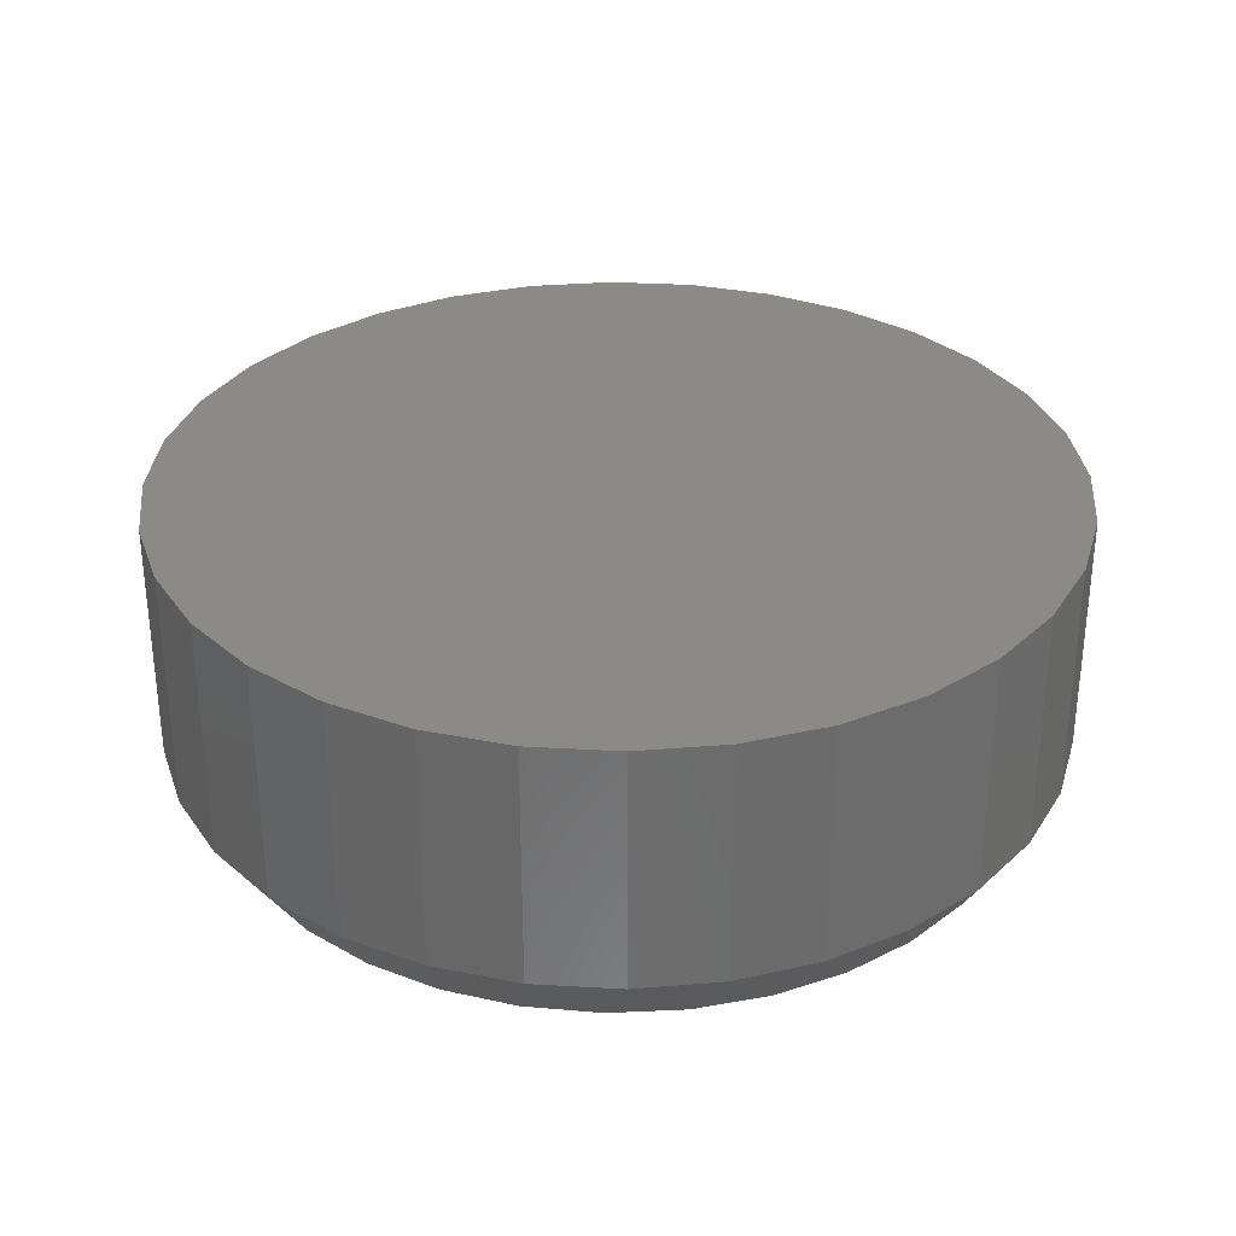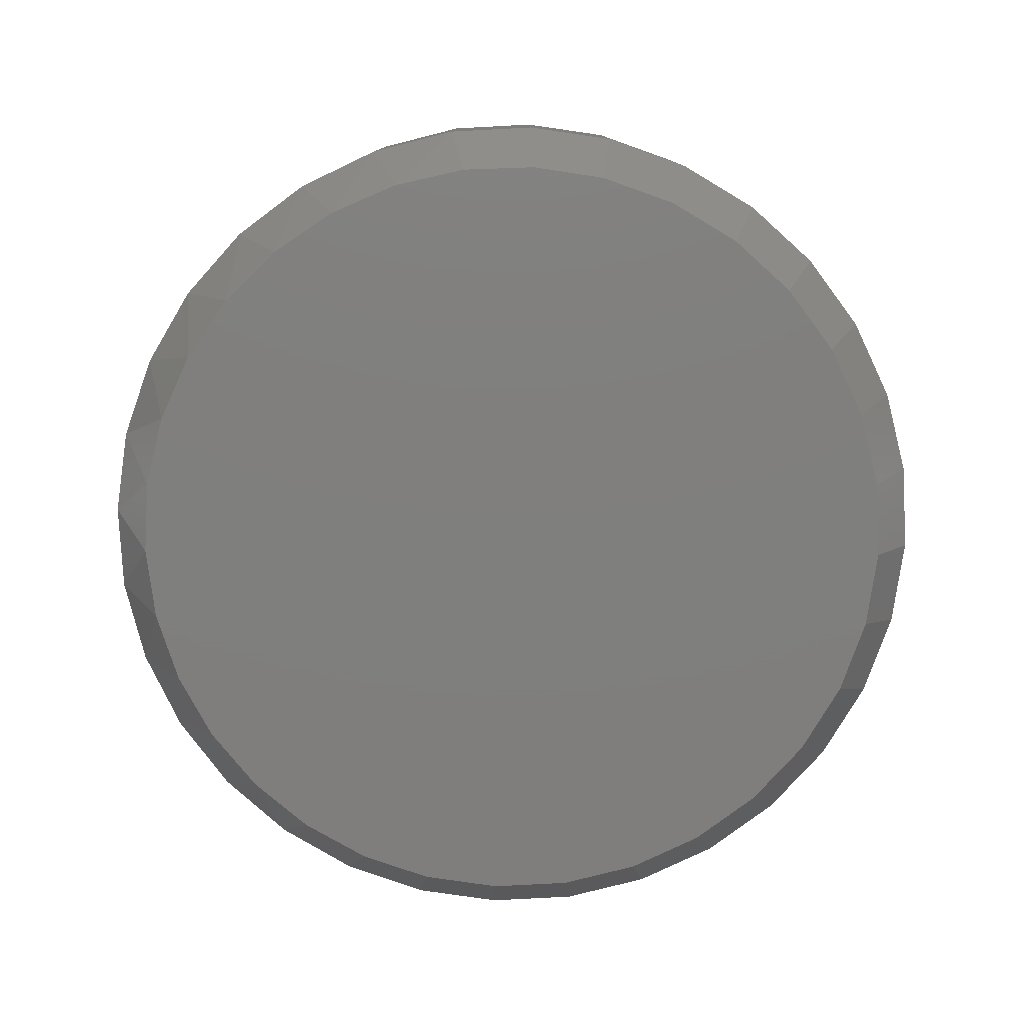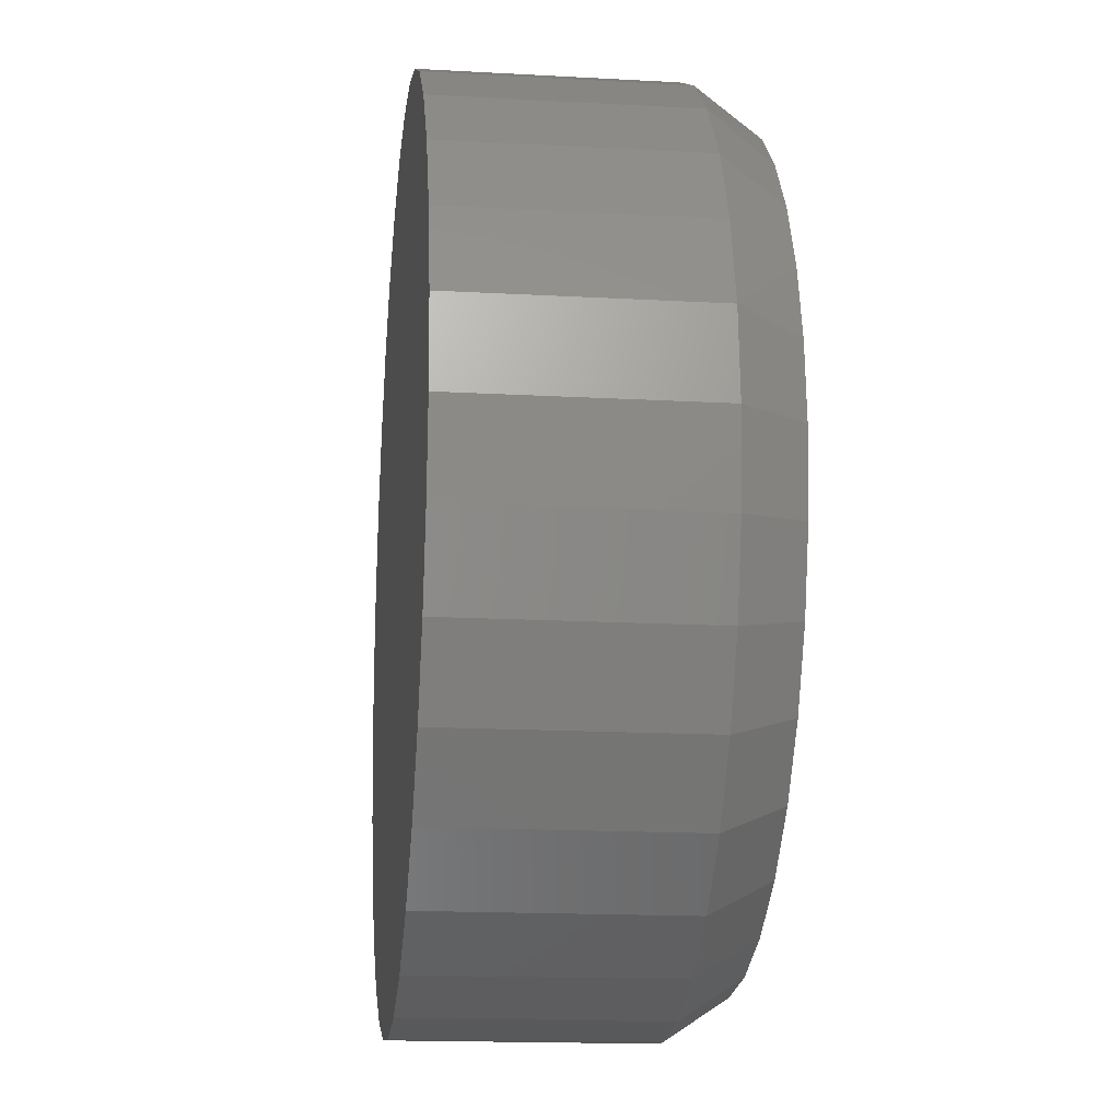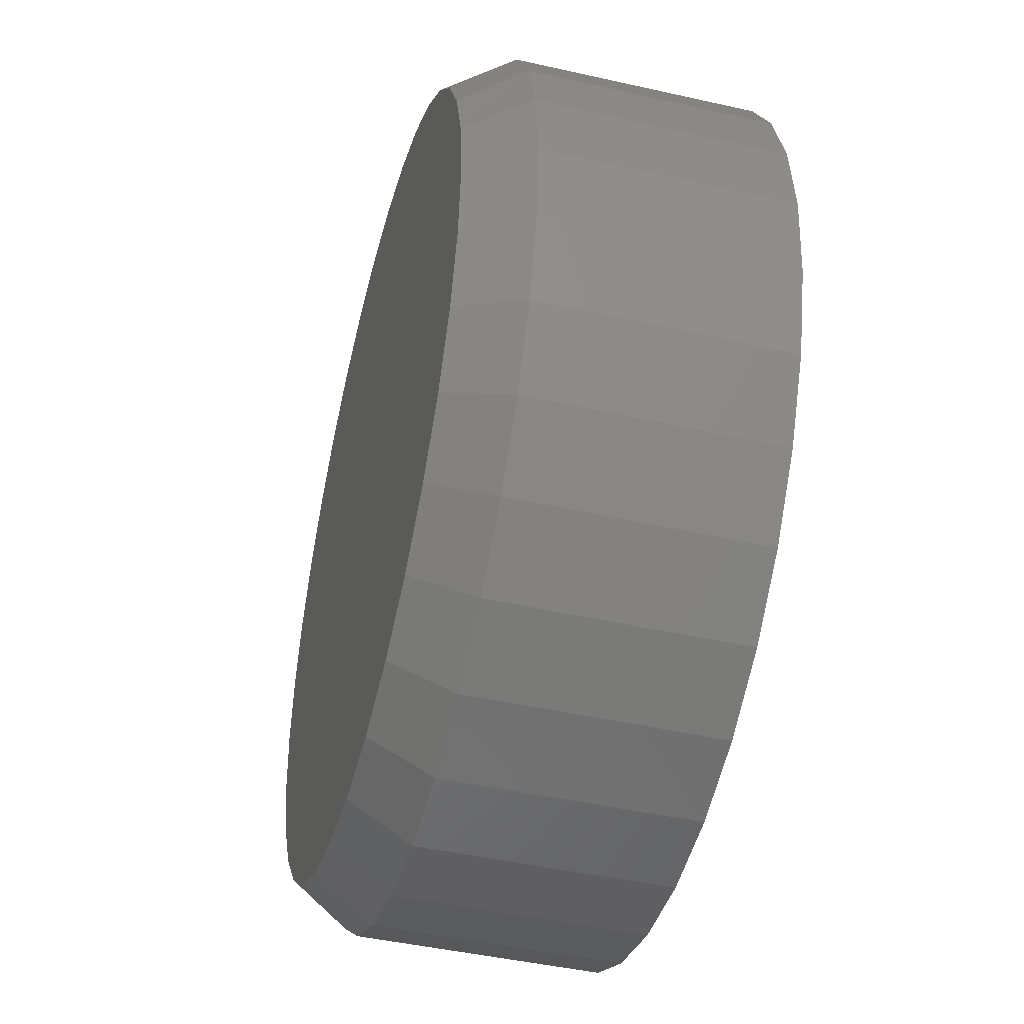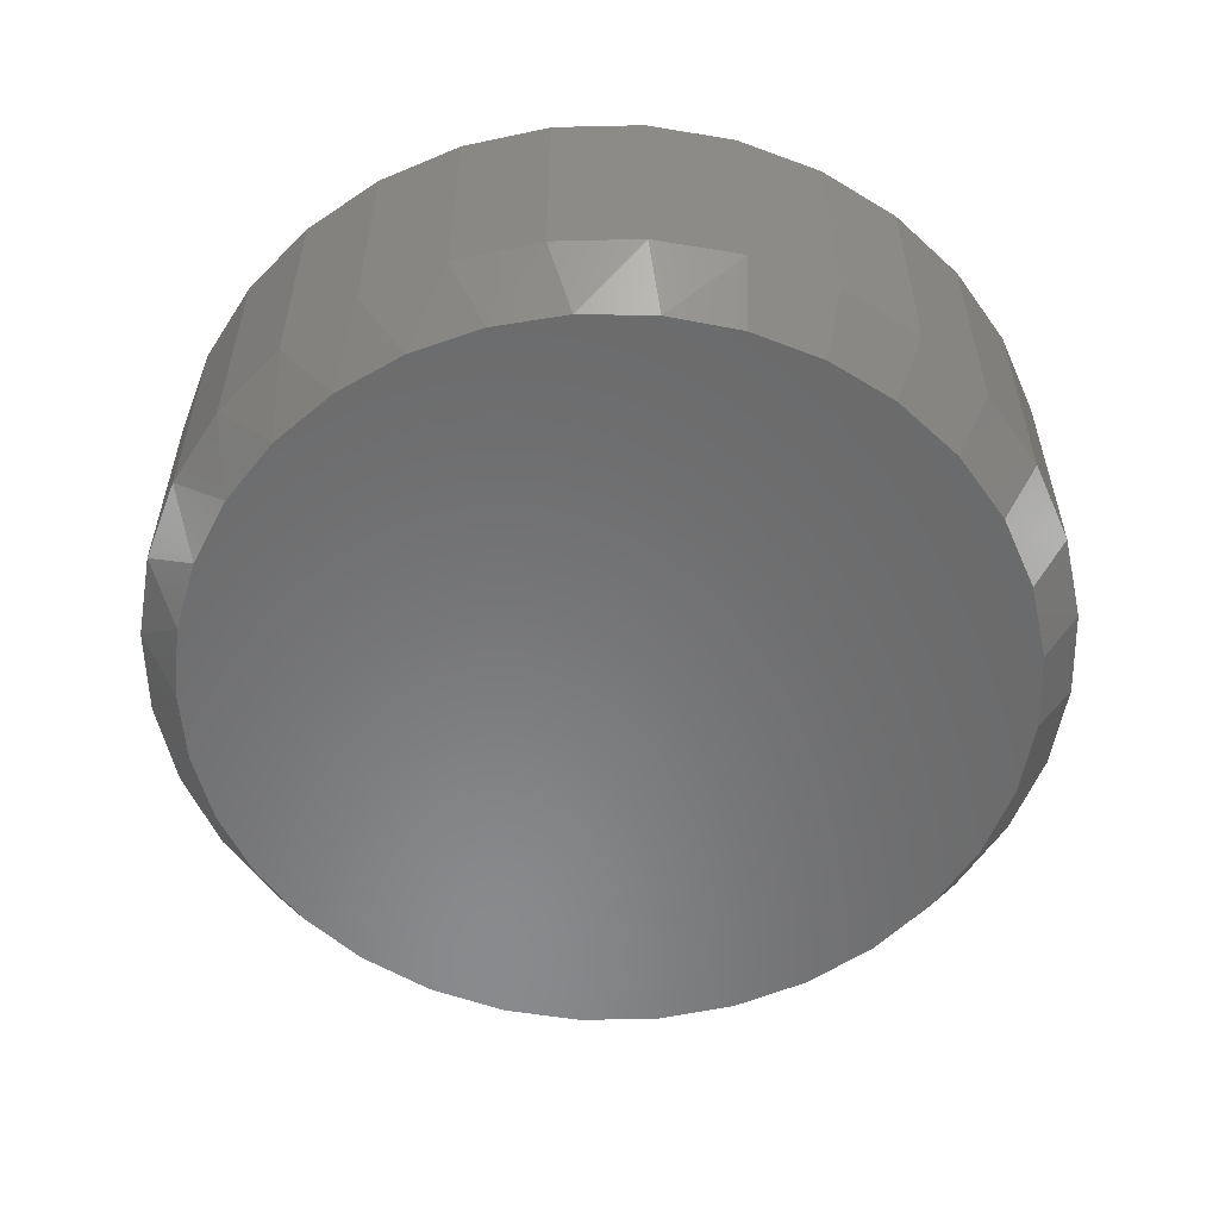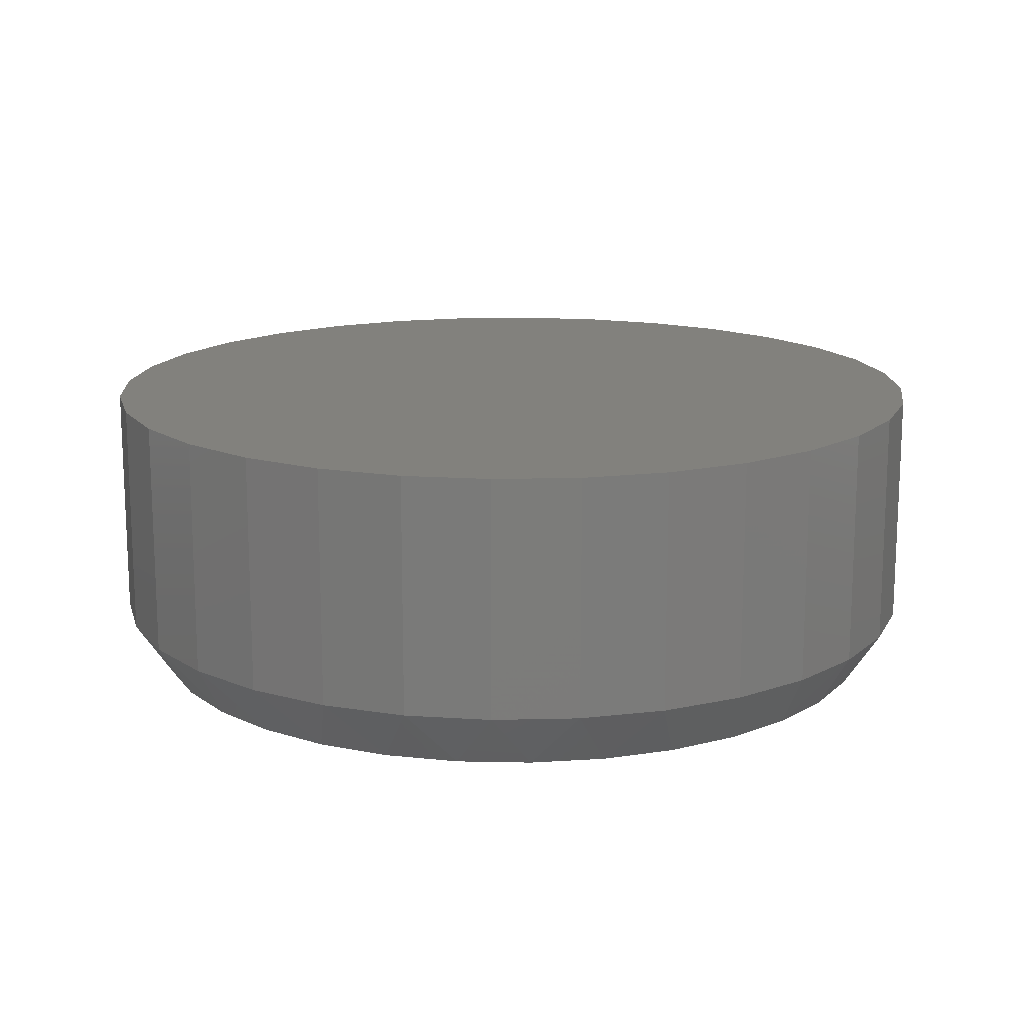
<metadata>
{"format":"stl","ext":"stl","renderer":"f3d","projection":"perspective","resolution":1024,"background":"white","views":[{"elev":31.9,"azim":-46.0,"up":"+Y"},{"elev":-79.0,"azim":76.1,"up":"+Y"},{"elev":-16.4,"azim":-96.5,"up":"+Z"},{"elev":-45.5,"azim":75.4,"up":"+Z"},{"elev":-56.1,"azim":52.0,"up":"+Y"},{"elev":15.1,"azim":2.6,"up":"+Y"}]}
</metadata>
<code>
# stl→obj: 97 verts, 190 faces
v 0.5143 -0.1172 0.1548
v 0.4857 -0.1172 0.1548
v 0.4575 -0.1172 0.1495
v 0.5425 -0.1172 0.1495
v 0.4307 -0.1172 0.1391
v 0.5693 -0.1172 0.1391
v 0.5595 -0.1172 -0.1436
v 0.4697 -0.1172 -0.1524
v 0.5303 -0.1172 -0.1524
v 0.5 -0.1172 -0.1554
v 0.5937 -0.1172 0.124
v 0.4063 -0.1172 0.124
v 0.6149 -0.1172 0.1047
v 0.3851 -0.1172 0.1047
v 0.6321 -0.1172 0.08182
v 0.3679 -0.1172 0.08182
v 0.6449 -0.1172 0.05615
v 0.3551 -0.1172 0.05615
v 0.6528 -0.1172 0.02856
v 0.3472 -0.1172 0.02856
v 0.6554 -0.1172 -8.327e-17
v 0.3446 -0.1172 -1.664e-06
v 0.6524 -0.1172 -0.03032
v 0.3476 -0.1172 -0.03032
v 0.6436 -0.1172 -0.05948
v 0.3564 -0.1172 -0.05948
v 0.6292 -0.1172 -0.08635
v 0.3708 -0.1172 -0.08635
v 0.6099 -0.1172 -0.1099
v 0.3901 -0.1172 -0.1099
v 0.5864 -0.1172 -0.1292
v 0.4136 -0.1172 -0.1292
v 0.4405 -0.1172 -0.1436
v 0.6711 7.888e-17 -5.551e-17
v 0.6711 -0.09375 4.925e-17
v 0.6678 7.685e-17 -0.03337
v 0.6678 -0.09375 -0.03337
v 0.658 7.453e-17 -0.06546
v 0.658 -0.09375 -0.06546
v 0.6422 7.201e-17 -0.09503
v 0.6422 -0.09375 -0.09503
v 0.621 6.939e-17 -0.121
v 0.621 -0.09375 -0.121
v 0.595 6.677e-17 -0.1422
v 0.595 -0.09375 -0.1422
v 0.5655 6.425e-17 -0.158
v 0.5655 -0.09375 -0.158
v 0.5334 6.193e-17 -0.1678
v 0.5334 -0.09375 -0.1678
v 0.5 5.989e-17 -0.1711
v 0.5 -0.09375 -0.1711
v 0.4666 5.822e-17 -0.1678
v 0.4666 -0.09375 -0.1678
v 0.4345 5.698e-17 -0.158
v 0.4345 -0.09375 -0.158
v 0.405 5.622e-17 -0.1422
v 0.405 -0.09375 -0.1422
v 0.379 5.596e-17 -0.121
v 0.379 -0.09375 -0.121
v 0.3578 5.622e-17 -0.09503
v 0.3578 -0.09375 -0.09503
v 0.342 5.698e-17 -0.06546
v 0.342 -0.09375 -0.06546
v 0.3322 5.822e-17 -0.03337
v 0.3322 -0.09375 -0.03337
v 0.3289 5.989e-17 -1.001e-16
v 0.3289 -0.09375 -9.485e-17
v 0.3322 6.193e-17 0.03337
v 0.3322 -0.09375 0.03337
v 0.342 6.425e-17 0.06546
v 0.342 -0.09375 0.06546
v 0.3578 6.677e-17 0.09503
v 0.3578 -0.09375 0.09503
v 0.379 6.939e-17 0.121
v 0.379 -0.09375 0.121
v 0.405 7.201e-17 0.1422
v 0.405 -0.09375 0.1422
v 0.4345 7.453e-17 0.158
v 0.4345 -0.09375 0.158
v 0.4666 7.685e-17 0.1678
v 0.4666 -0.09375 0.1678
v 0.5 7.888e-17 0.1711
v 0.5 -0.09375 0.1711
v 0.5334 8.055e-17 0.1678
v 0.5334 -0.09375 0.1678
v 0.5655 8.18e-17 0.158
v 0.5655 -0.09375 0.158
v 0.595 8.256e-17 0.1422
v 0.595 -0.09375 0.1422
v 0.621 8.282e-17 0.121
v 0.621 -0.09375 0.121
v 0.6422 8.256e-17 0.09503
v 0.6422 -0.09375 0.09503
v 0.658 8.18e-17 0.06546
v 0.658 -0.09375 0.06546
v 0.6678 8.055e-17 0.03337
v 0.6678 -0.09375 0.03337
f 1 2 3
f 1 3 4
f 4 3 5
f 4 5 6
f 7 8 9
f 9 8 10
f 6 5 11
f 11 5 12
f 11 12 13
f 13 12 14
f 13 14 15
f 15 14 16
f 15 16 17
f 17 16 18
f 17 18 19
f 19 18 20
f 19 20 21
f 21 20 22
f 21 22 23
f 23 22 24
f 23 24 25
f 25 24 26
f 25 26 27
f 27 26 28
f 27 28 29
f 29 28 30
f 29 30 31
f 31 30 32
f 31 32 7
f 7 32 33
f 7 33 8
f 34 35 36
f 36 35 37
f 36 37 38
f 38 37 39
f 38 39 40
f 40 39 41
f 40 41 42
f 42 41 43
f 42 43 44
f 44 43 45
f 44 45 46
f 46 45 47
f 46 47 48
f 48 47 49
f 48 49 50
f 50 49 51
f 50 51 52
f 52 51 53
f 52 53 54
f 54 53 55
f 54 55 56
f 56 55 57
f 56 57 58
f 58 57 59
f 58 59 60
f 60 59 61
f 60 61 62
f 62 61 63
f 62 63 64
f 64 63 65
f 64 65 66
f 66 65 67
f 66 67 68
f 68 67 69
f 68 69 70
f 70 69 71
f 70 71 72
f 72 71 73
f 72 73 74
f 74 73 75
f 74 75 76
f 76 75 77
f 76 77 78
f 78 77 79
f 78 79 80
f 80 79 81
f 80 81 82
f 82 81 83
f 82 83 84
f 84 83 85
f 84 85 86
f 86 85 87
f 86 87 88
f 88 87 89
f 88 89 90
f 90 89 91
f 90 91 92
f 92 91 93
f 92 93 94
f 94 93 95
f 94 95 96
f 96 95 97
f 96 97 34
f 34 97 35
f 45 7 47
f 47 7 9
f 47 9 49
f 49 9 10
f 49 10 51
f 51 10 8
f 51 8 53
f 7 45 31
f 31 45 43
f 31 43 29
f 29 43 41
f 29 41 27
f 27 41 39
f 27 39 25
f 25 39 37
f 25 37 23
f 23 37 35
f 23 35 21
f 30 57 32
f 32 57 55
f 32 55 33
f 33 55 53
f 33 53 8
f 57 30 59
f 59 30 28
f 59 28 61
f 61 28 26
f 61 26 63
f 63 26 24
f 63 24 65
f 65 24 22
f 65 22 67
f 95 93 15
f 93 91 13
f 15 93 13
f 91 89 11
f 13 91 11
f 4 6 87
f 6 89 87
f 11 89 6
f 85 83 1
f 4 85 1
f 4 87 85
f 83 81 2
f 1 83 2
f 81 79 3
f 2 81 3
f 79 77 5
f 3 79 5
f 14 12 75
f 12 77 75
f 5 77 12
f 16 14 73
f 14 75 73
f 16 73 71
f 16 71 18
f 18 71 69
f 18 69 20
f 20 69 67
f 20 67 22
f 15 17 95
f 95 17 19
f 95 19 97
f 97 19 21
f 97 21 35
f 82 84 80
f 78 80 84
f 86 78 84
f 48 52 46
f 50 52 48
f 52 54 46
f 46 54 56
f 46 56 44
f 44 56 58
f 44 58 42
f 42 58 60
f 42 60 40
f 40 60 62
f 40 62 38
f 38 62 64
f 38 64 36
f 36 64 66
f 36 66 34
f 34 66 68
f 34 68 96
f 96 68 70
f 96 70 94
f 94 70 72
f 94 72 92
f 92 72 74
f 92 74 90
f 90 74 76
f 90 76 88
f 88 76 78
f 88 78 86

</code>
